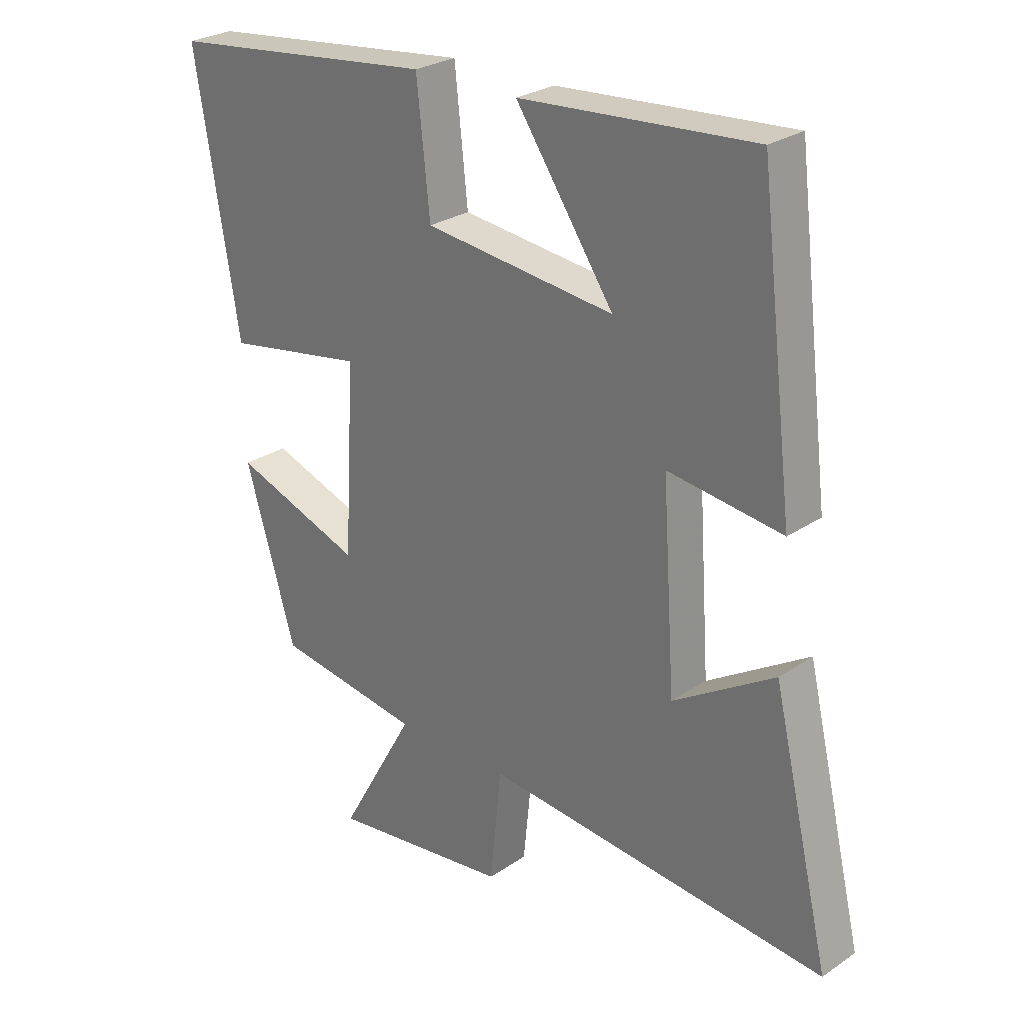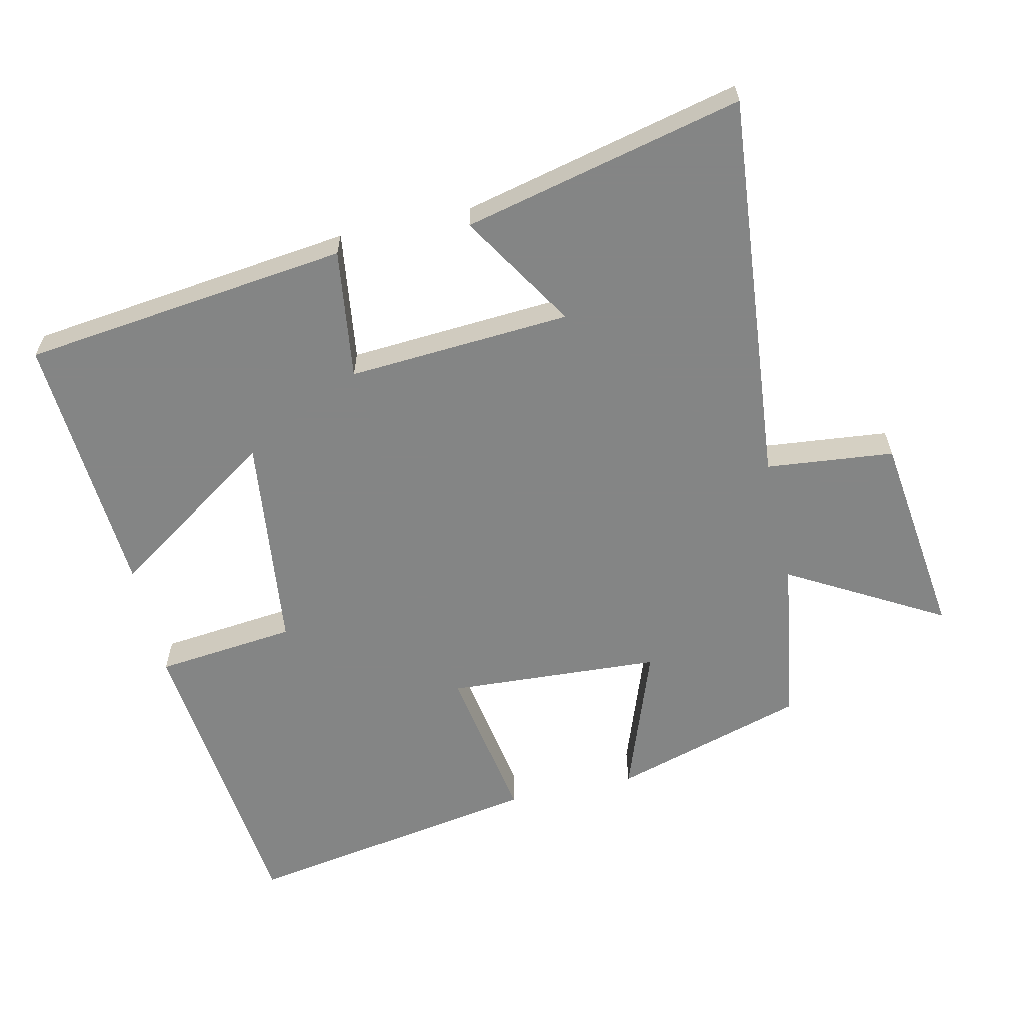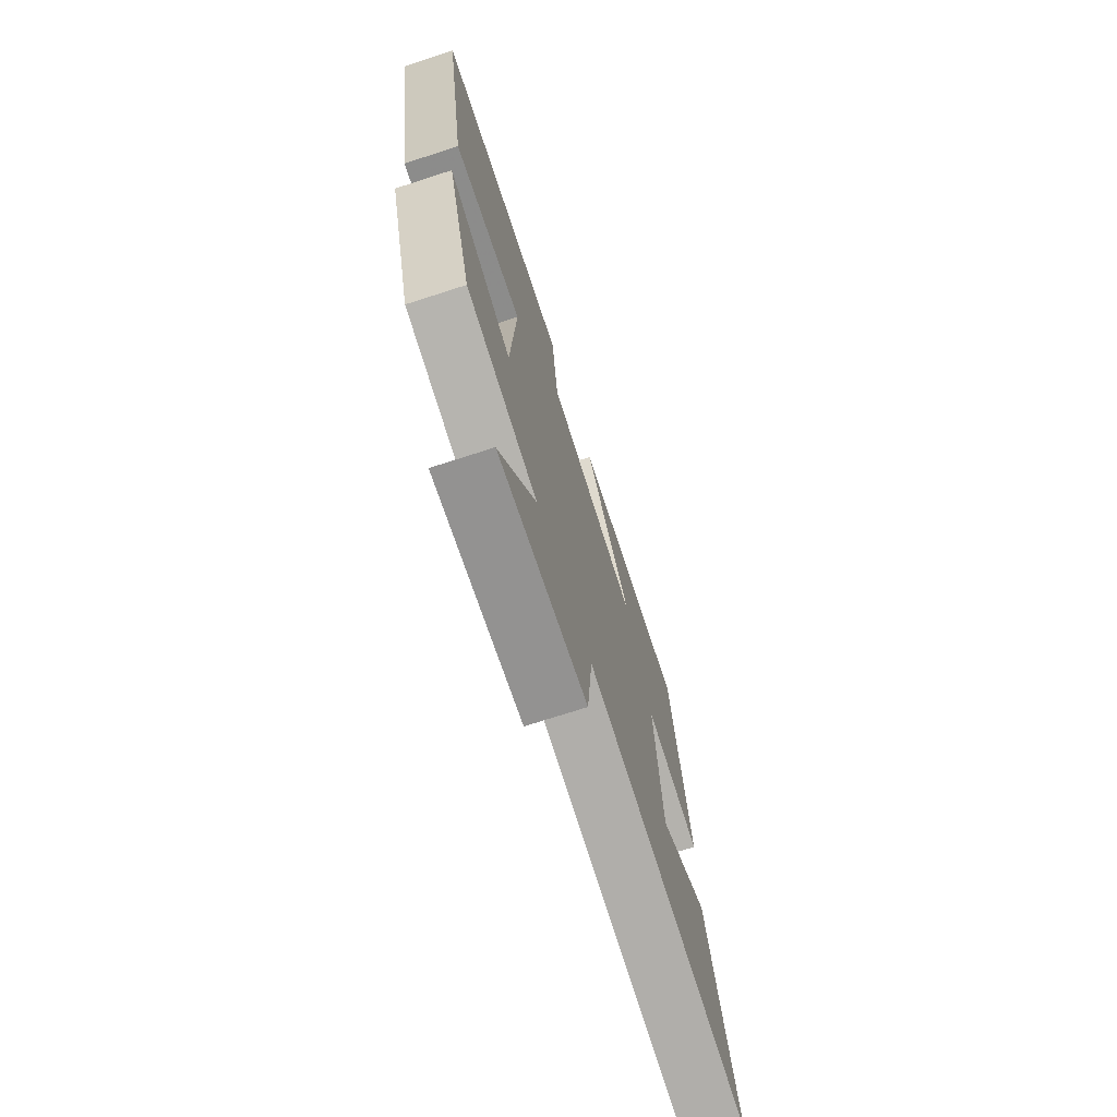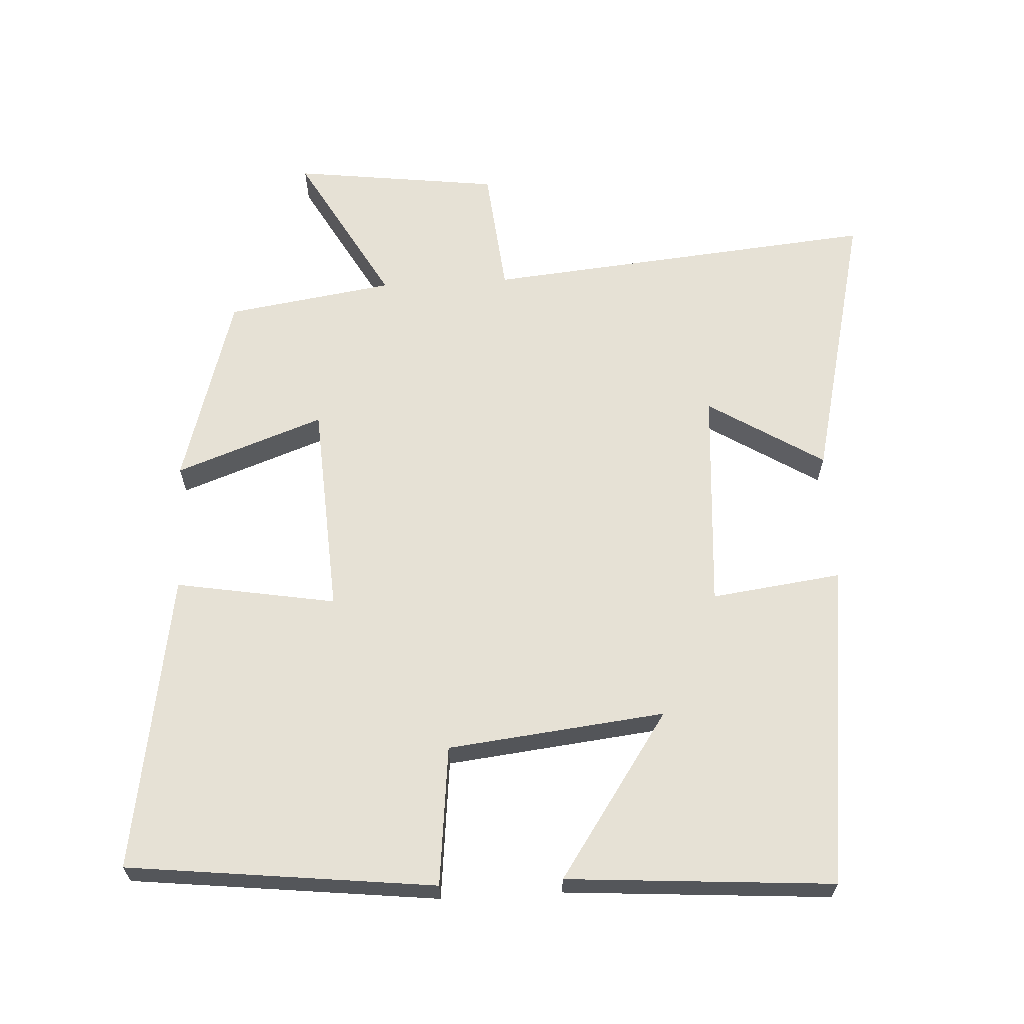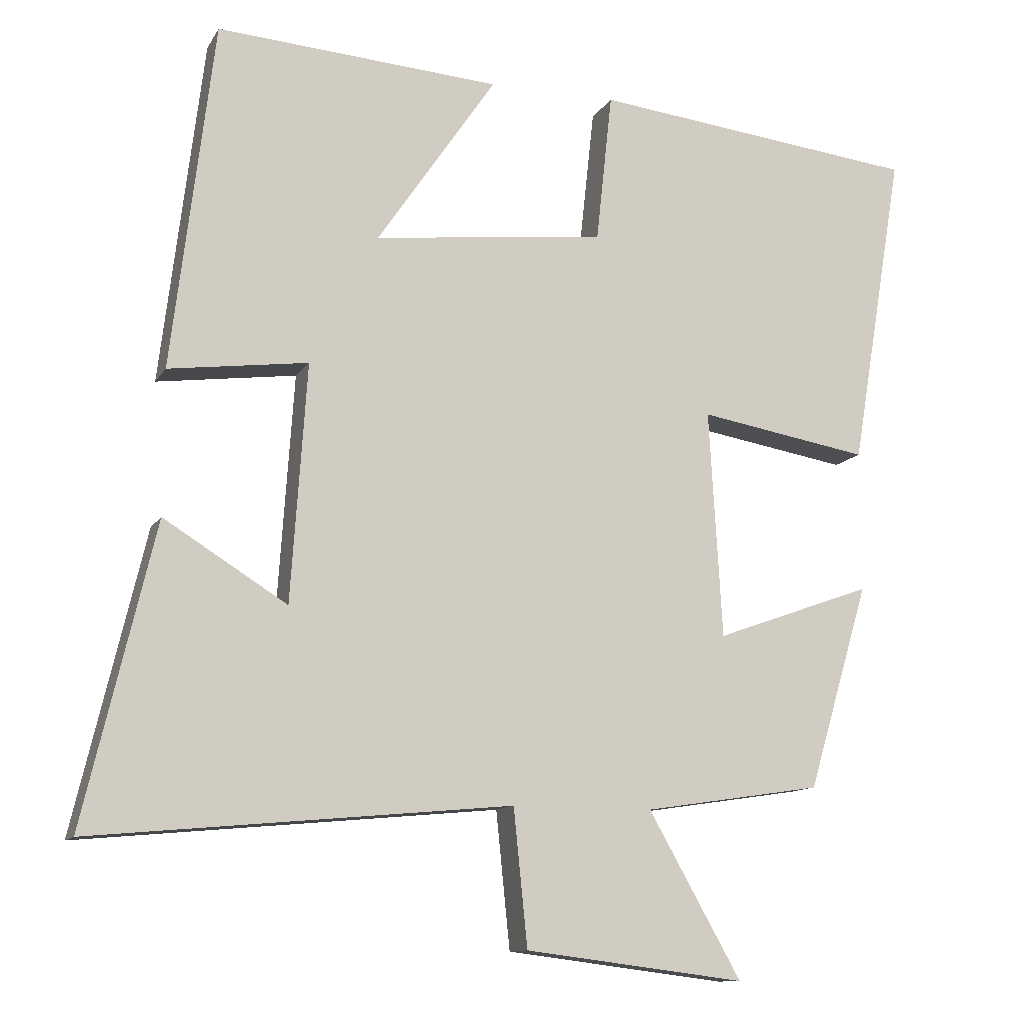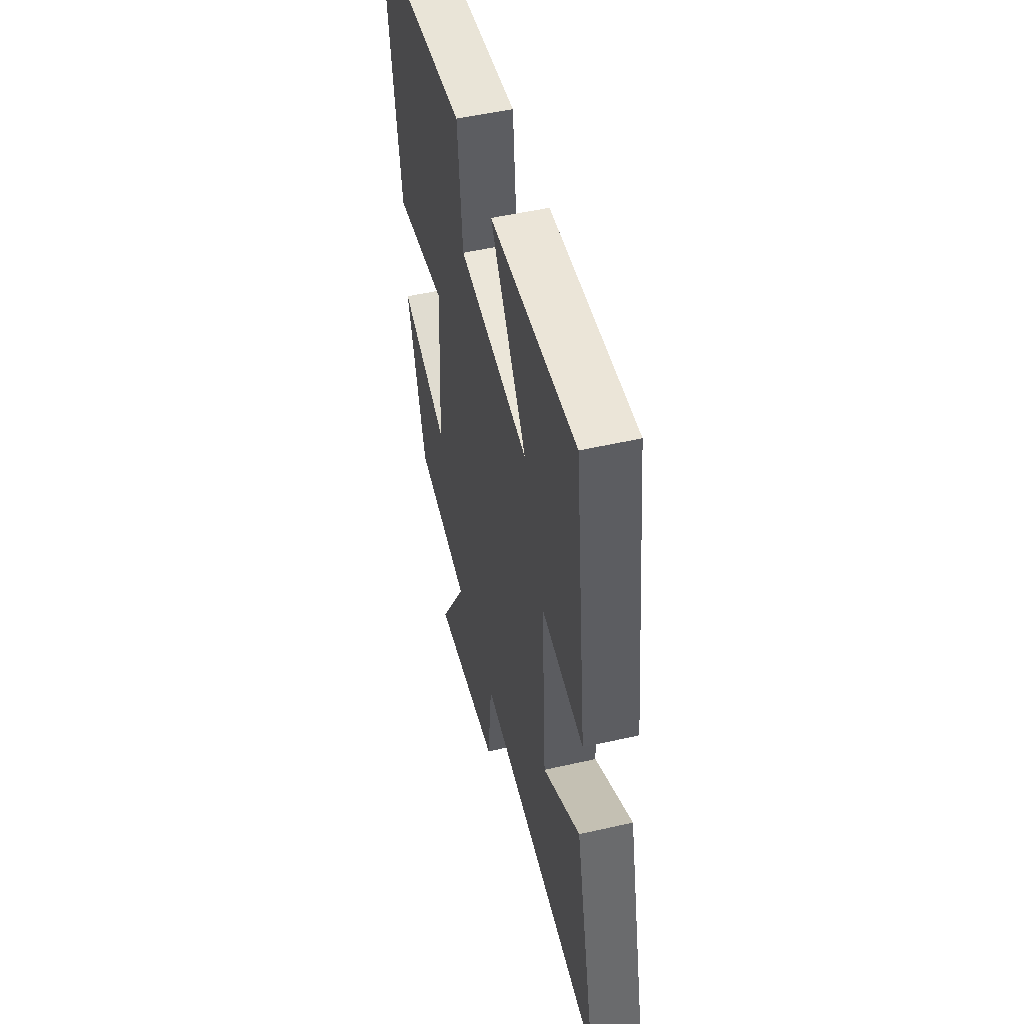
<metadata>
{"format":"obj","ext":"obj","renderer":"f3d","projection":"perspective","resolution":1024,"background":"white","views":[{"elev":26.8,"azim":43.5,"up":"+Z"},{"elev":-61.6,"azim":102.6,"up":"+Y"},{"elev":-73.0,"azim":-72.1,"up":"+Z"},{"elev":64.4,"azim":-3.1,"up":"+Y"},{"elev":-11.6,"azim":160.6,"up":"+Z"},{"elev":50.9,"azim":76.0,"up":"+Z"}]}
</metadata>
<code>
v -0.416 0.07 -0.463
v -0.5 0.07 -0.181
v -0.284 0.07 -0.259
v -0.266 0.07 0.053
v -0.5 0.07 0.013
v -0.573 0.07 0.449
v -0.124 0.07 0.5
v -0.102 0.07 0.295
v 0.216 0.07 0.259
v 0.052 0.07 0.5
v 0.442 0.07 0.528
v 0.5 0.07 0.051
v 0.309 0.07 0.076
v 0.331 0.07 -0.25
v 0.5 0.07 -0.145
v 0.597 0.07 -0.554
v 0.022 0.07 -0.5
v 0.003 0.07 -0.687
v -0.299 0.07 -0.725
v -0.172 0.07 -0.5
v -0.416 0 -0.463
v -0.5 0 -0.181
v -0.284 0 -0.259
v -0.266 0 0.053
v -0.5 0 0.013
v -0.573 0 0.449
v -0.124 0 0.5
v -0.102 0 0.295
v 0.216 0 0.259
v 0.052 0 0.5
v 0.442 0 0.528
v 0.5 0 0.051
v 0.309 0 0.076
v 0.331 0 -0.25
v 0.5 0 -0.145
v 0.597 0 -0.554
v 0.022 0 -0.5
v 0.003 0 -0.687
v -0.299 0 -0.725
v -0.172 0 -0.5
f 17 18 19 20
f 1 2 3
f 20 1 3
f 17 20 3
f 14 15 16 17
f 17 3 4
f 14 17 4
f 13 14 4
f 11 12 13
f 9 10 11
f 9 11 13
f 8 9 13 4
f 6 7 8
f 5 6 8
f 4 5 8
f 40 39 38 37
f 23 22 21
f 23 21 40
f 23 40 37
f 37 36 35 34
f 24 23 37
f 24 37 34
f 24 34 33
f 33 32 31
f 31 30 29
f 33 31 29
f 24 33 29 28
f 28 27 26
f 28 26 25
f 28 25 24
f 1 21 22 2
f 2 22 23 3
f 3 23 24 4
f 4 24 25 5
f 5 25 26 6
f 6 26 27 7
f 7 27 28 8
f 8 28 29 9
f 9 29 30 10
f 10 30 31 11
f 11 31 32 12
f 12 32 33 13
f 13 33 34 14
f 14 34 35 15
f 15 35 36 16
f 16 36 37 17
f 17 37 38 18
f 18 38 39 19
f 19 39 40 20
f 20 40 21 1

</code>
